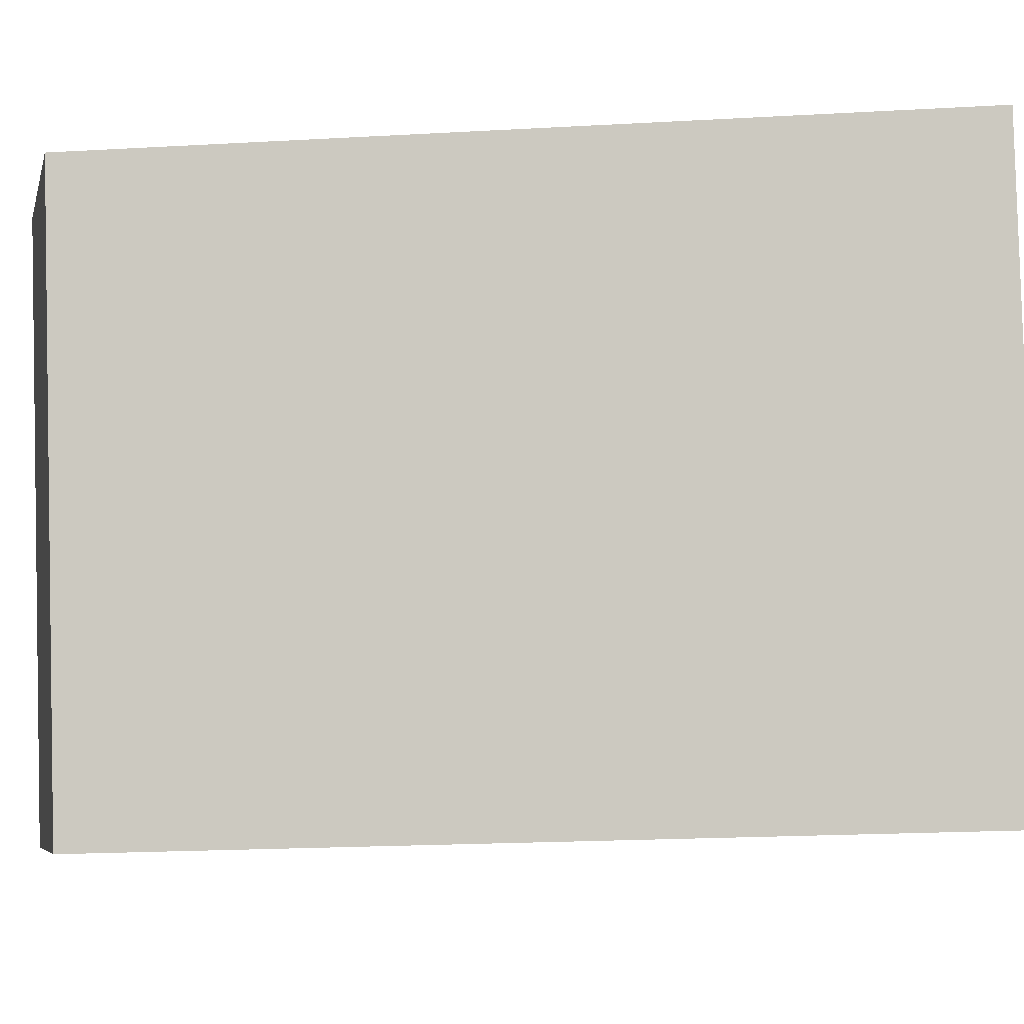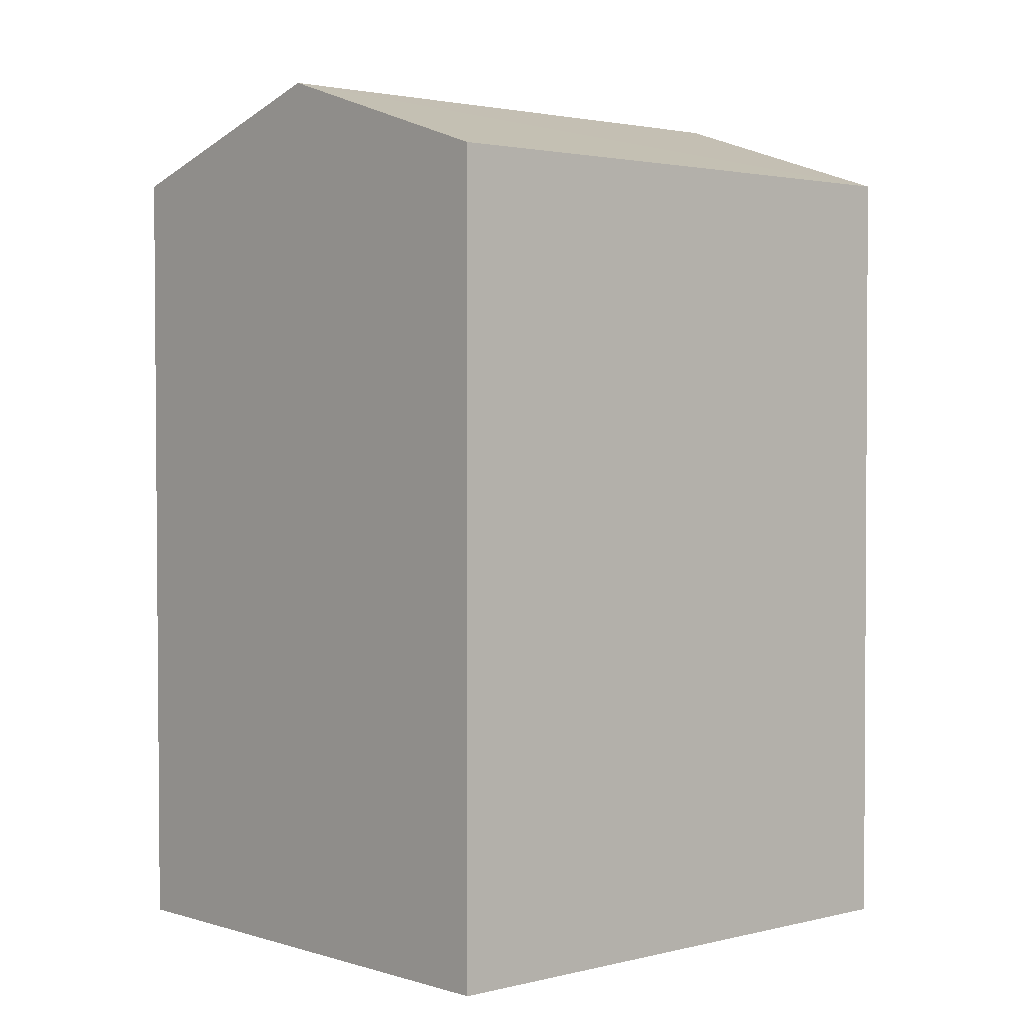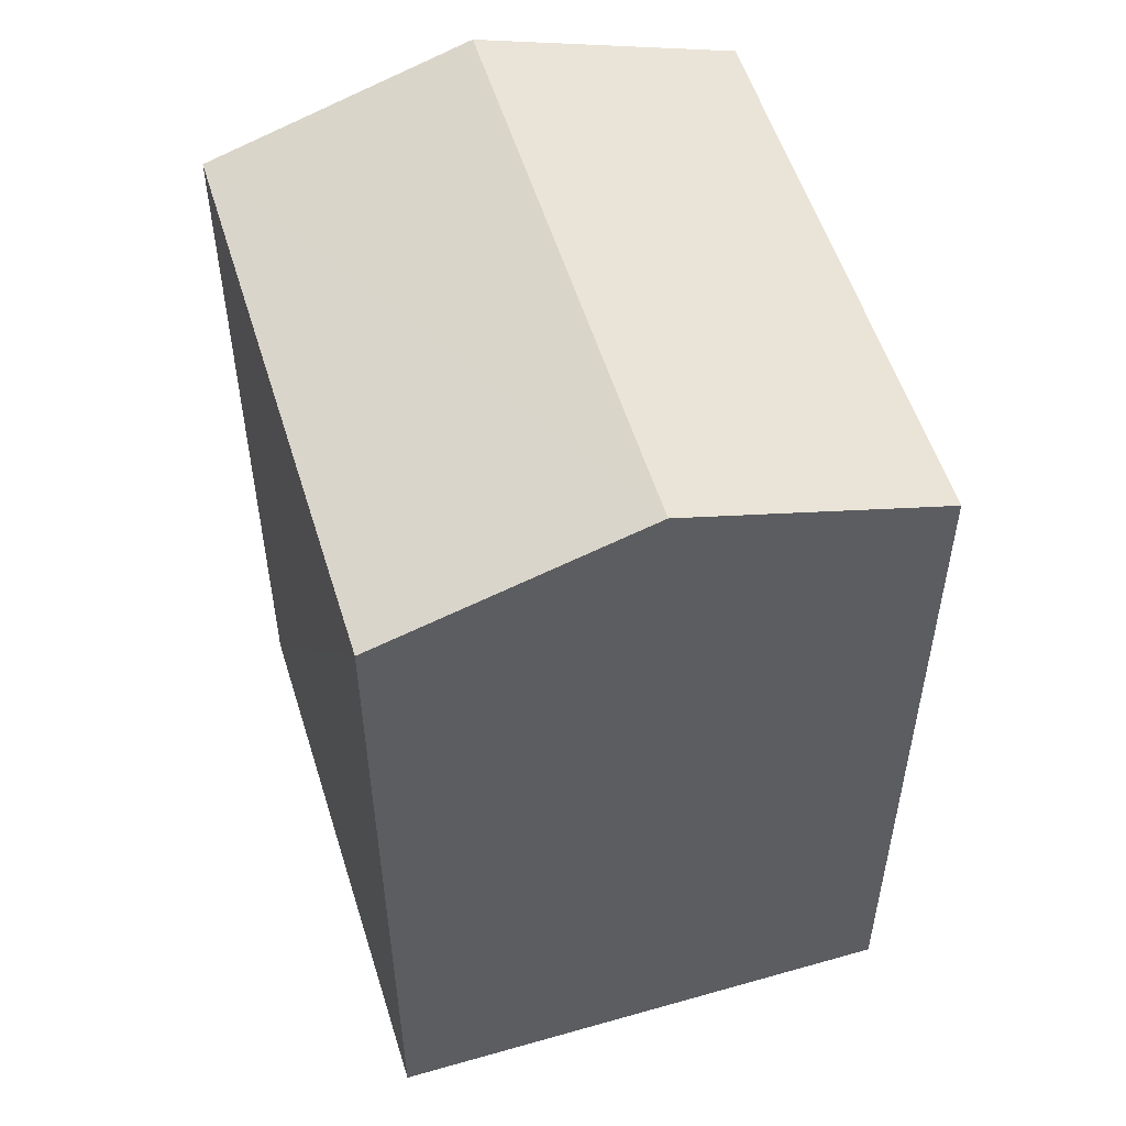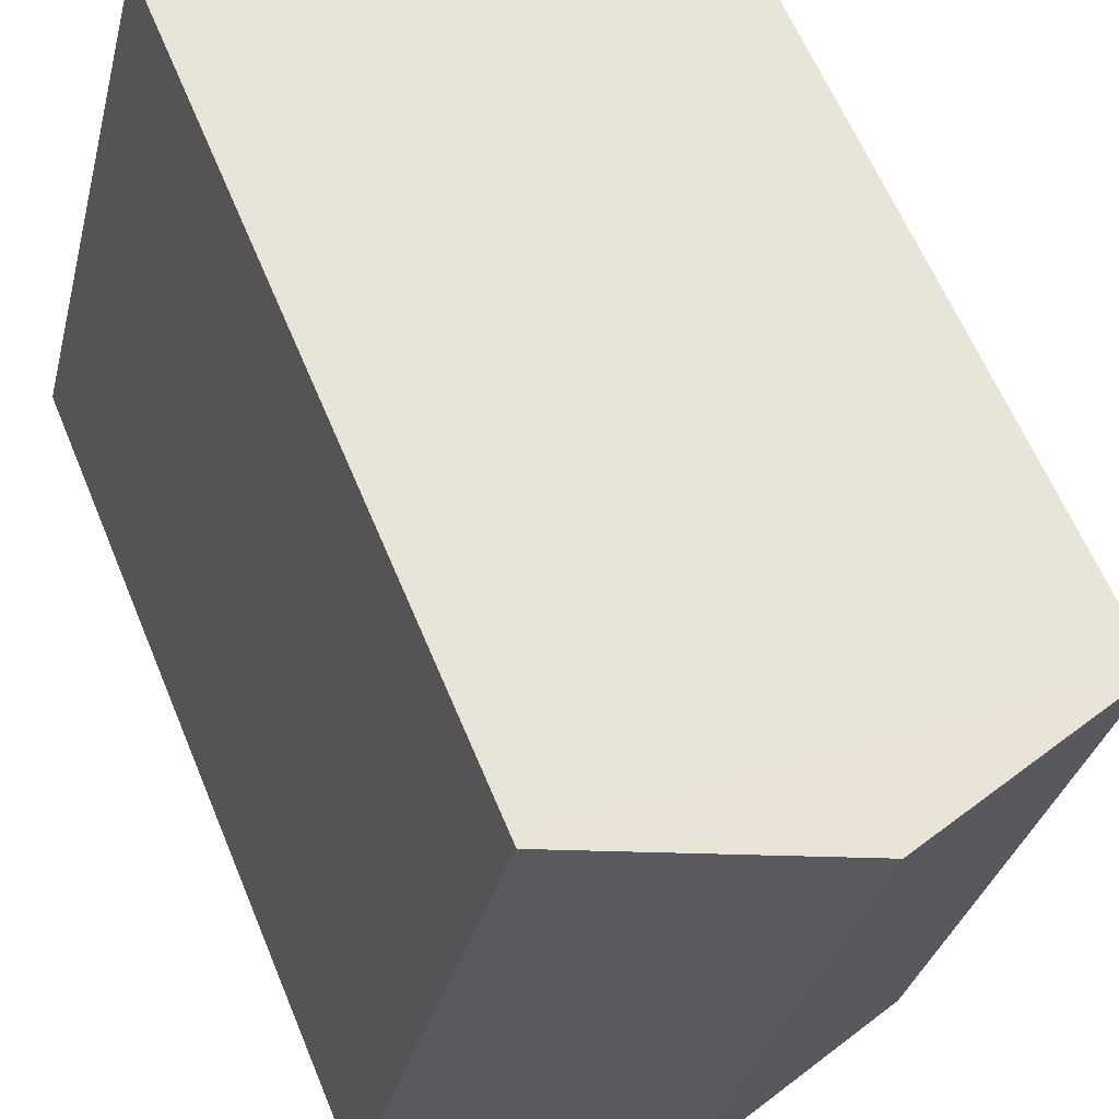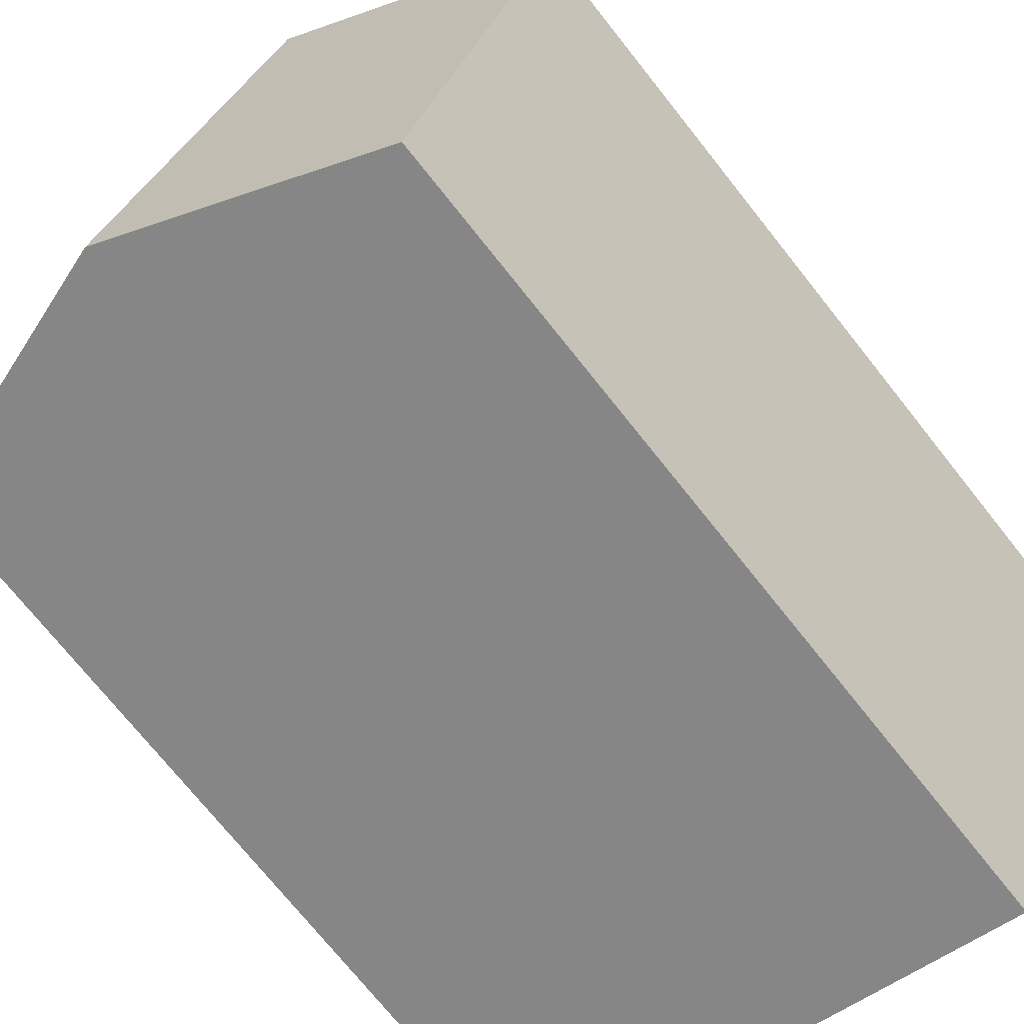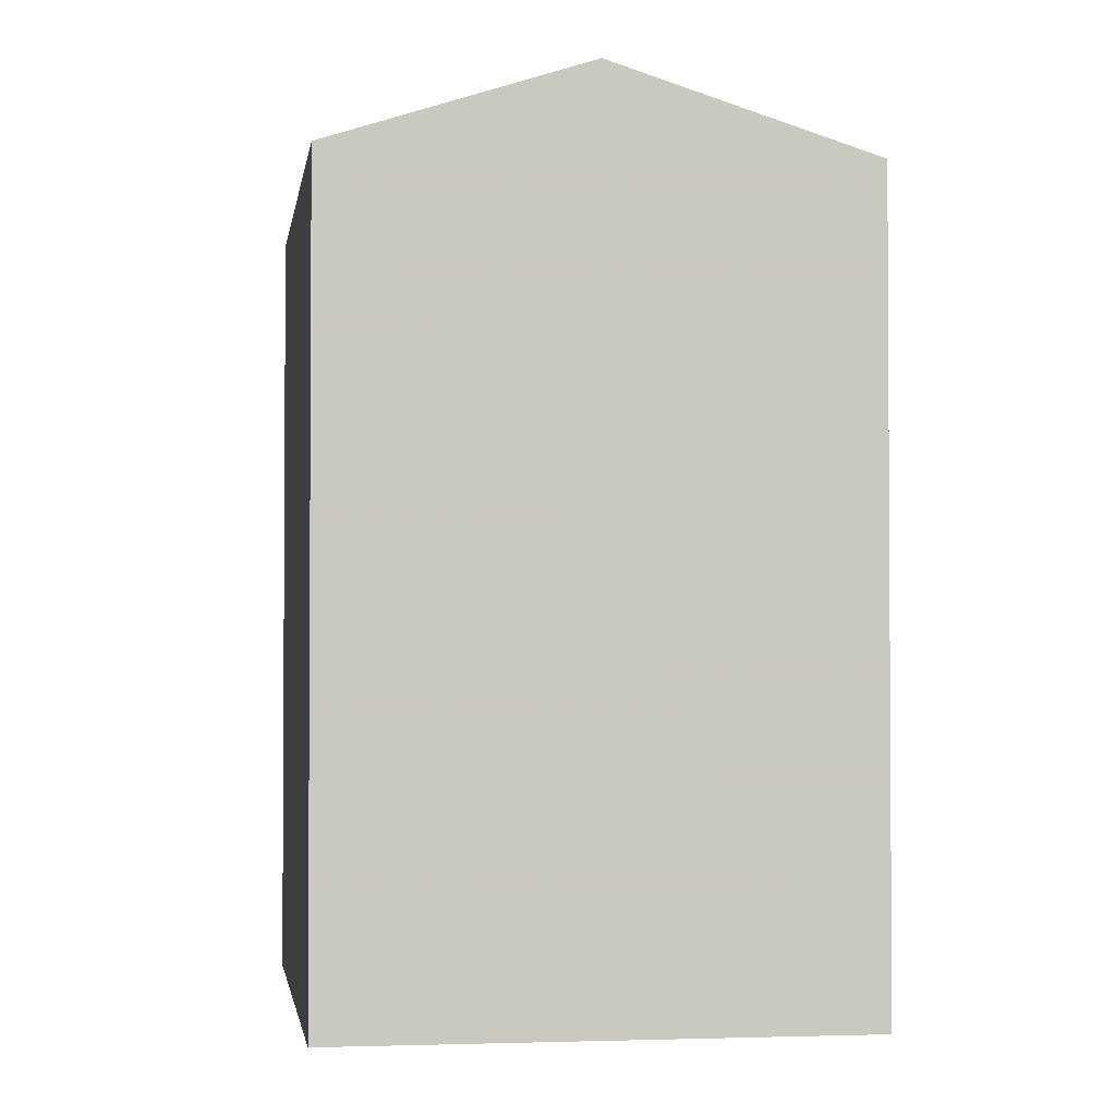
<metadata>
{"format":"obj","ext":"obj","renderer":"f3d","projection":"perspective","resolution":1024,"background":"white","views":[{"elev":-20.1,"azim":96.1,"up":"+Y"},{"elev":2.1,"azim":-146.9,"up":"+Z"},{"elev":53.8,"azim":148.2,"up":"+Z"},{"elev":62.5,"azim":-22.5,"up":"+Y"},{"elev":-73.6,"azim":38.6,"up":"+Y"},{"elev":-2.2,"azim":-23.4,"up":"+Z"}]}
</metadata>
<code>
v -3.159e+05 4.021e+04 3.726
v -3.159e+05 4.021e+04 3.723
v -3.159e+05 4.02e+04 3.722
v -3.159e+05 4.02e+04 3.725
v -3.159e+05 4.02e+04 13.35
v -3.159e+05 4.021e+04 13.35
v -3.159e+05 4.021e+04 14.36
v -3.159e+05 4.02e+04 14.36
v -3.159e+05 4.02e+04 13.35
v -3.159e+05 4.021e+04 13.35
f 1 2 3
f 4 1 3
f 5 6 7
f 8 5 7
f 7 9 8
f 7 10 9
f 10 1 4
f 9 10 4
f 6 2 10
f 6 10 7
f 2 1 10
f 4 3 9
f 9 5 8
f 9 3 5
f 6 3 2
f 6 5 3

</code>
